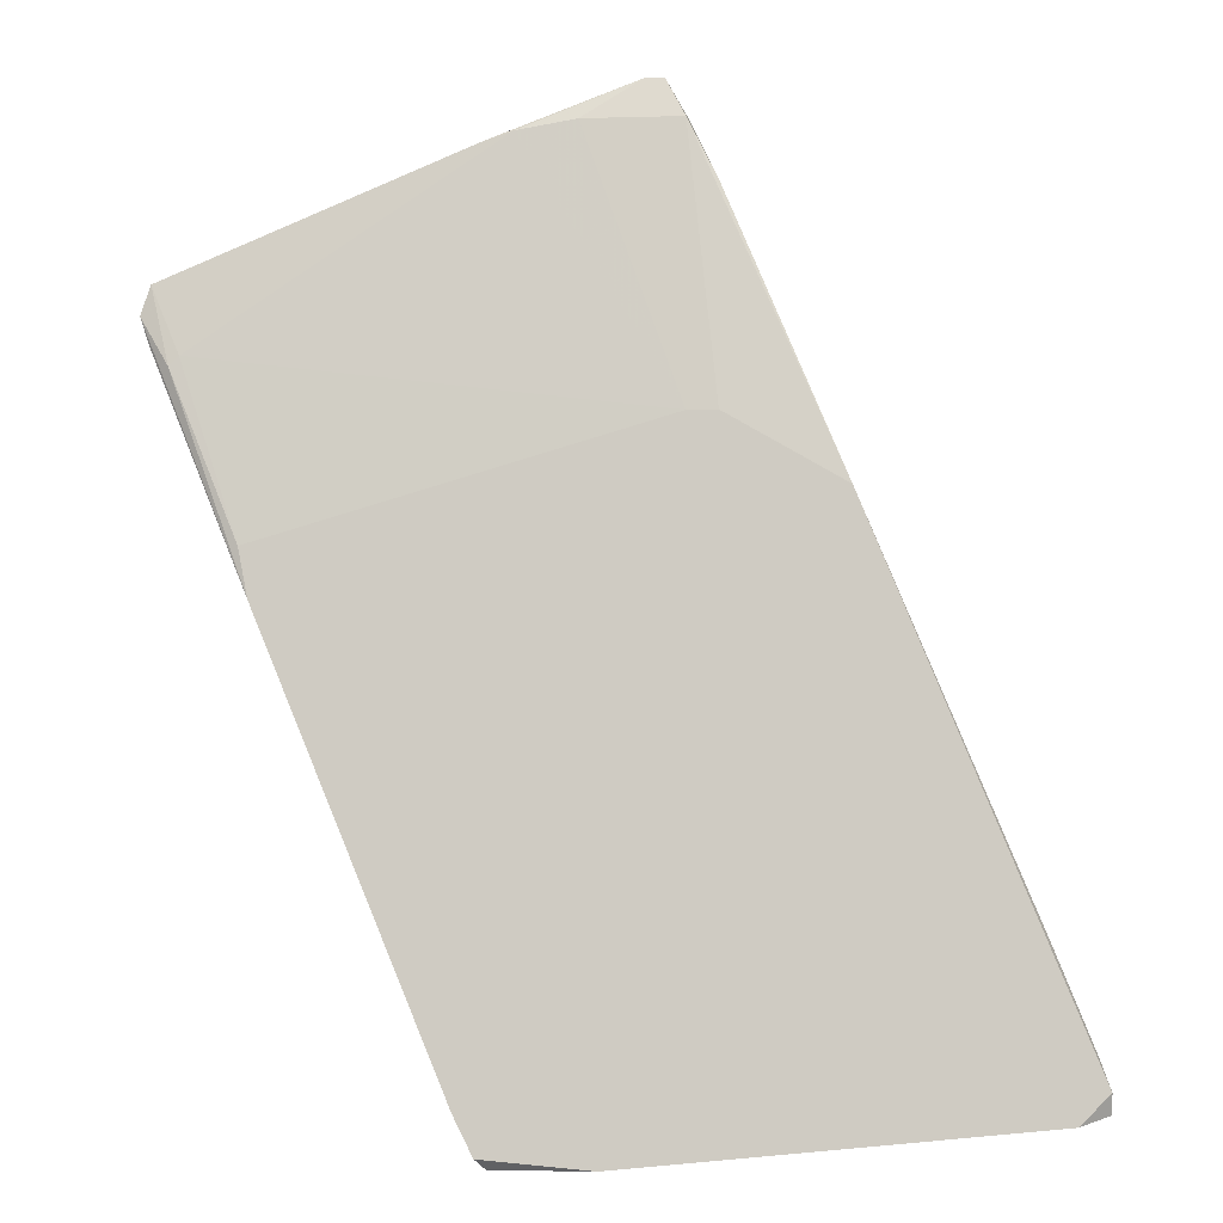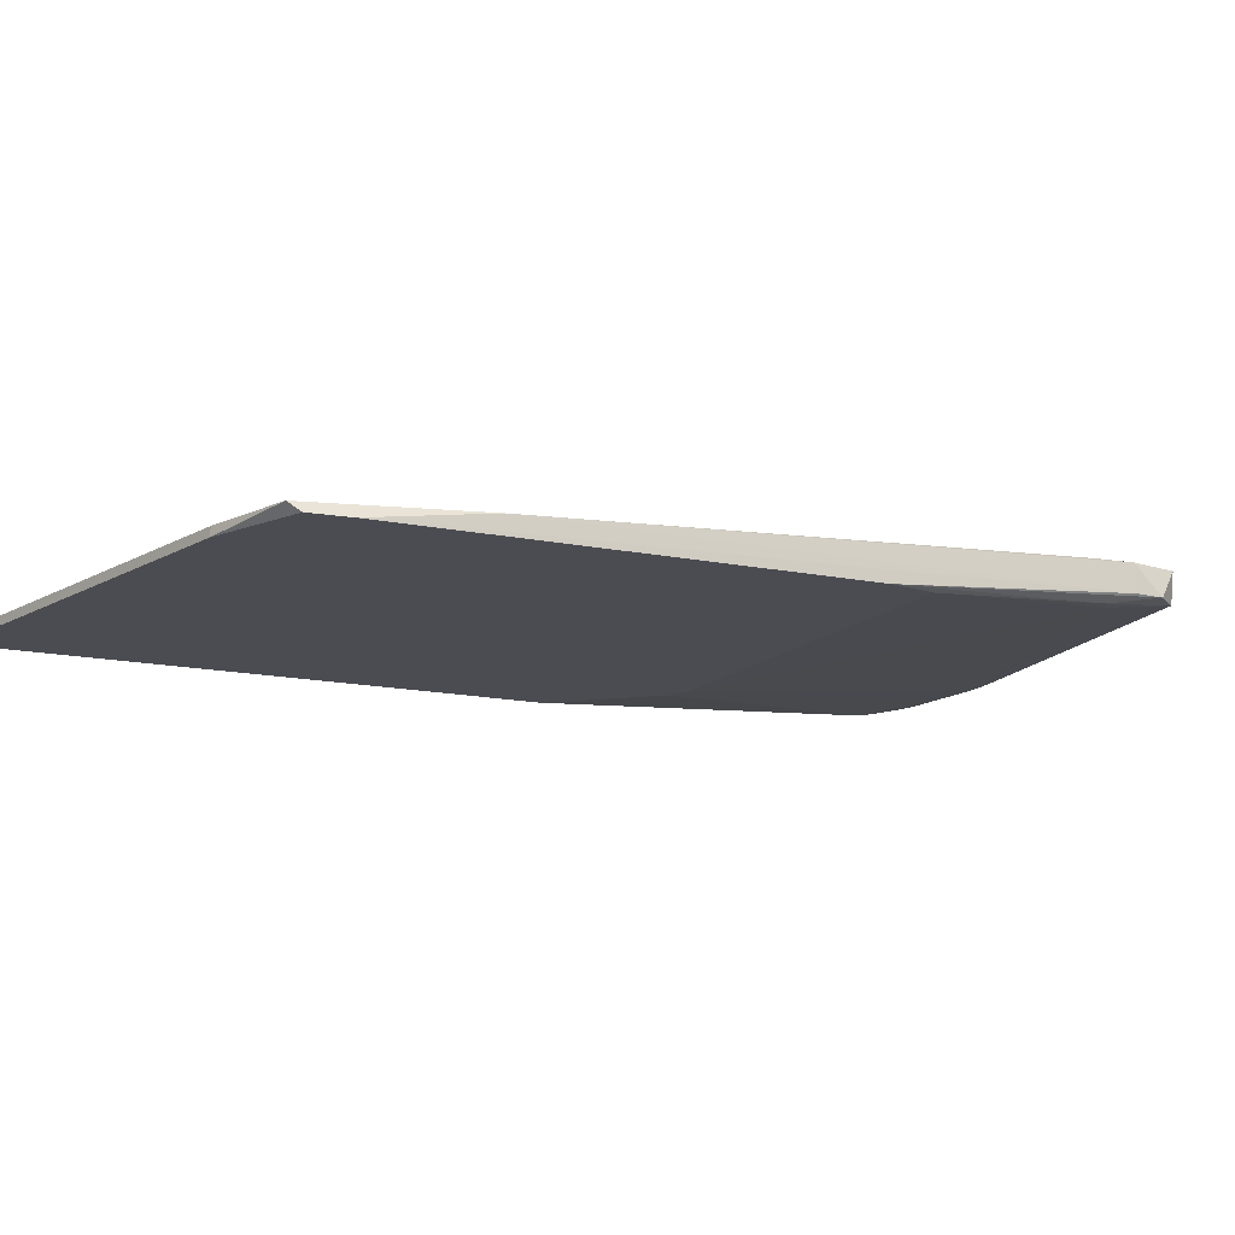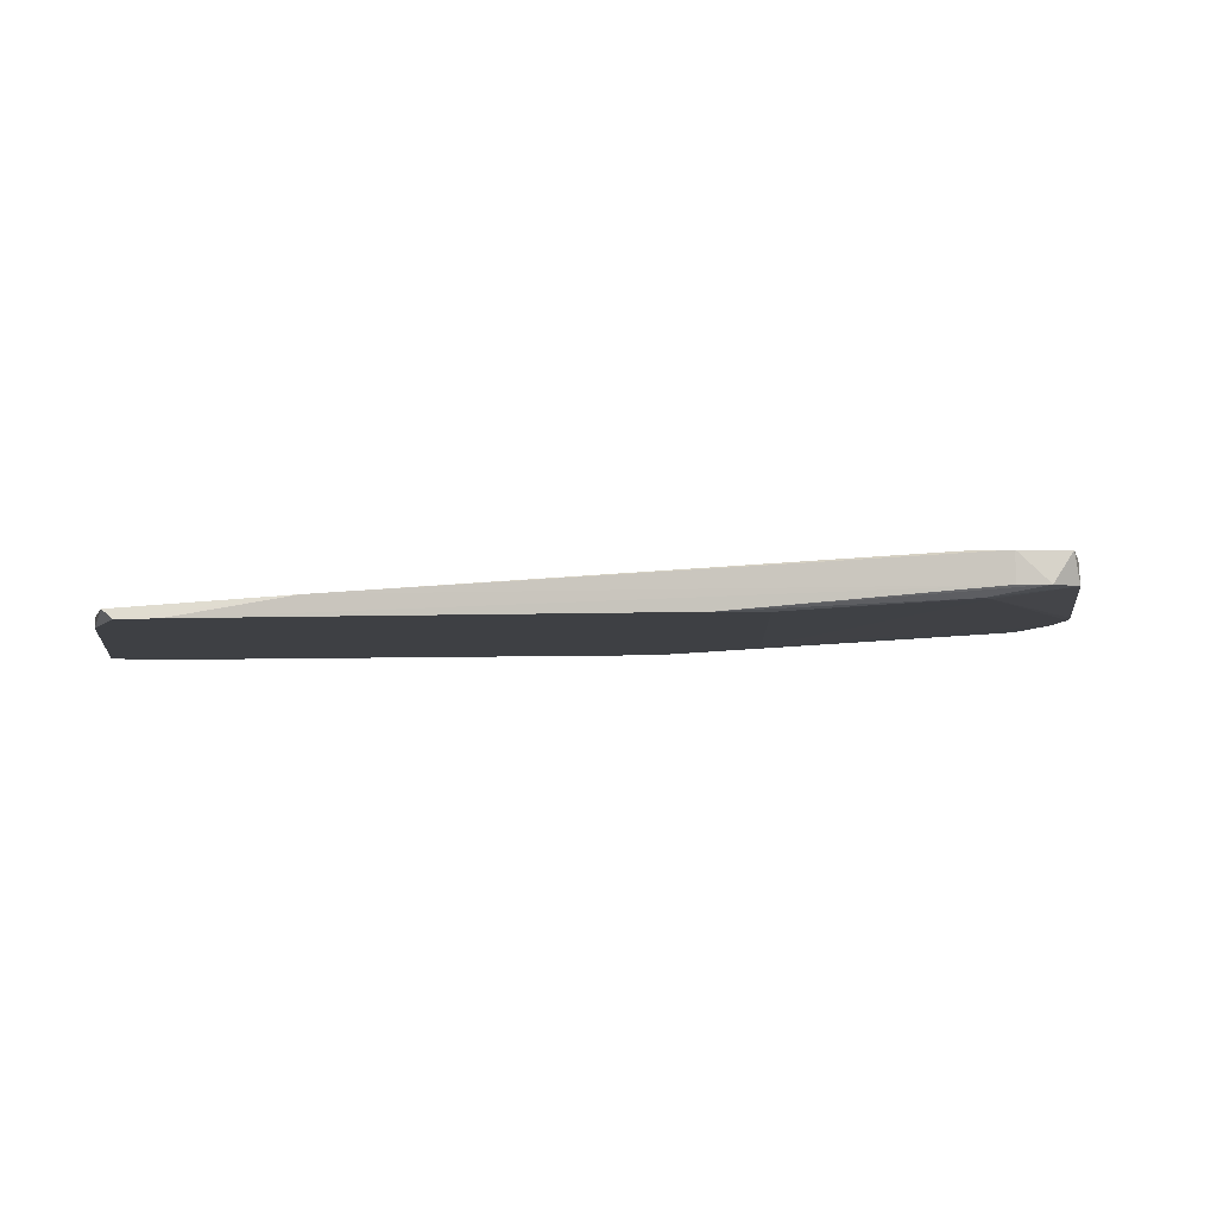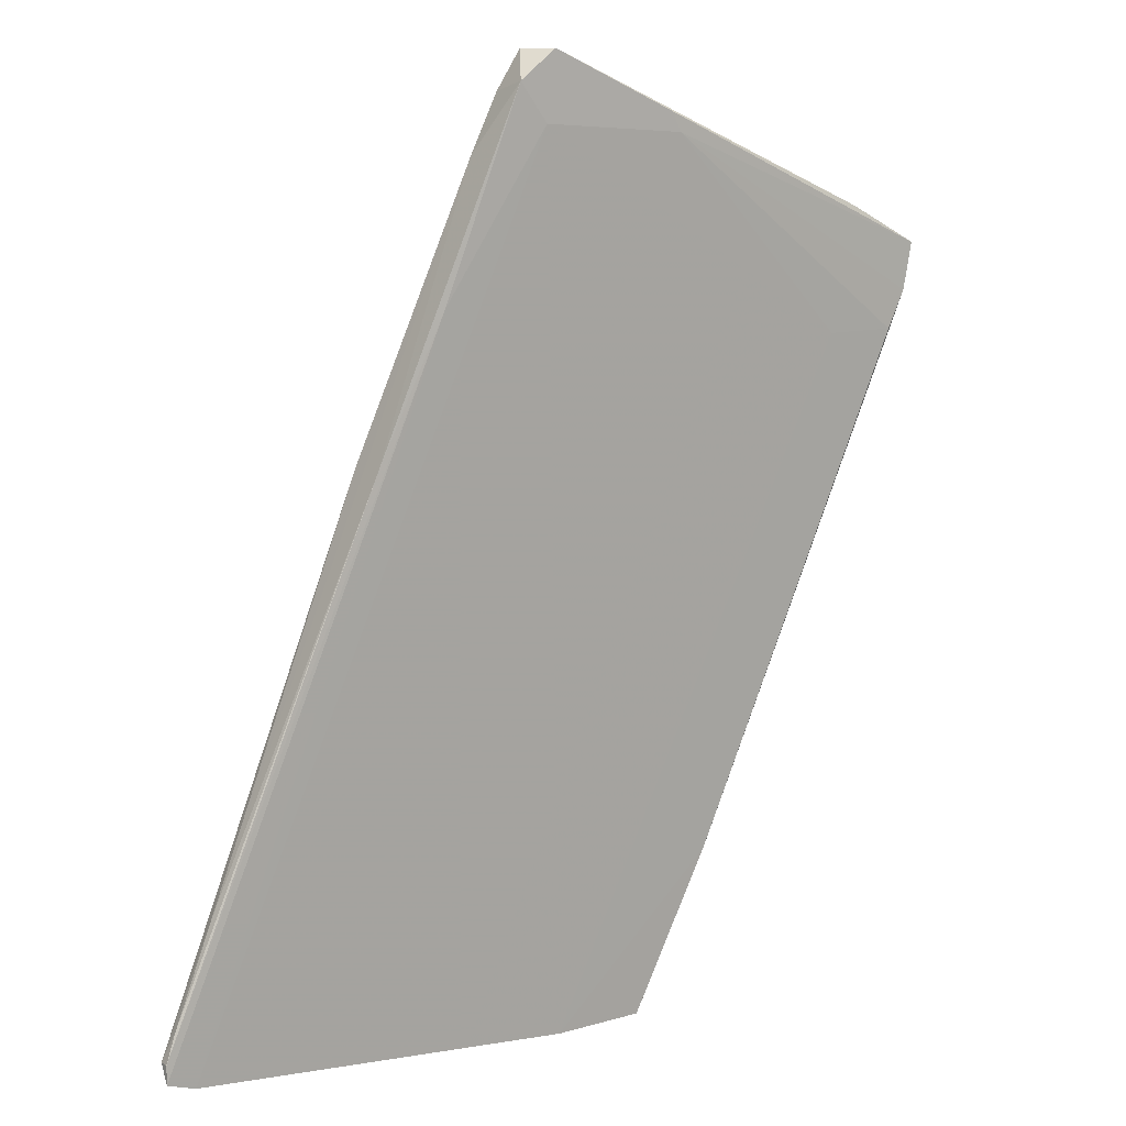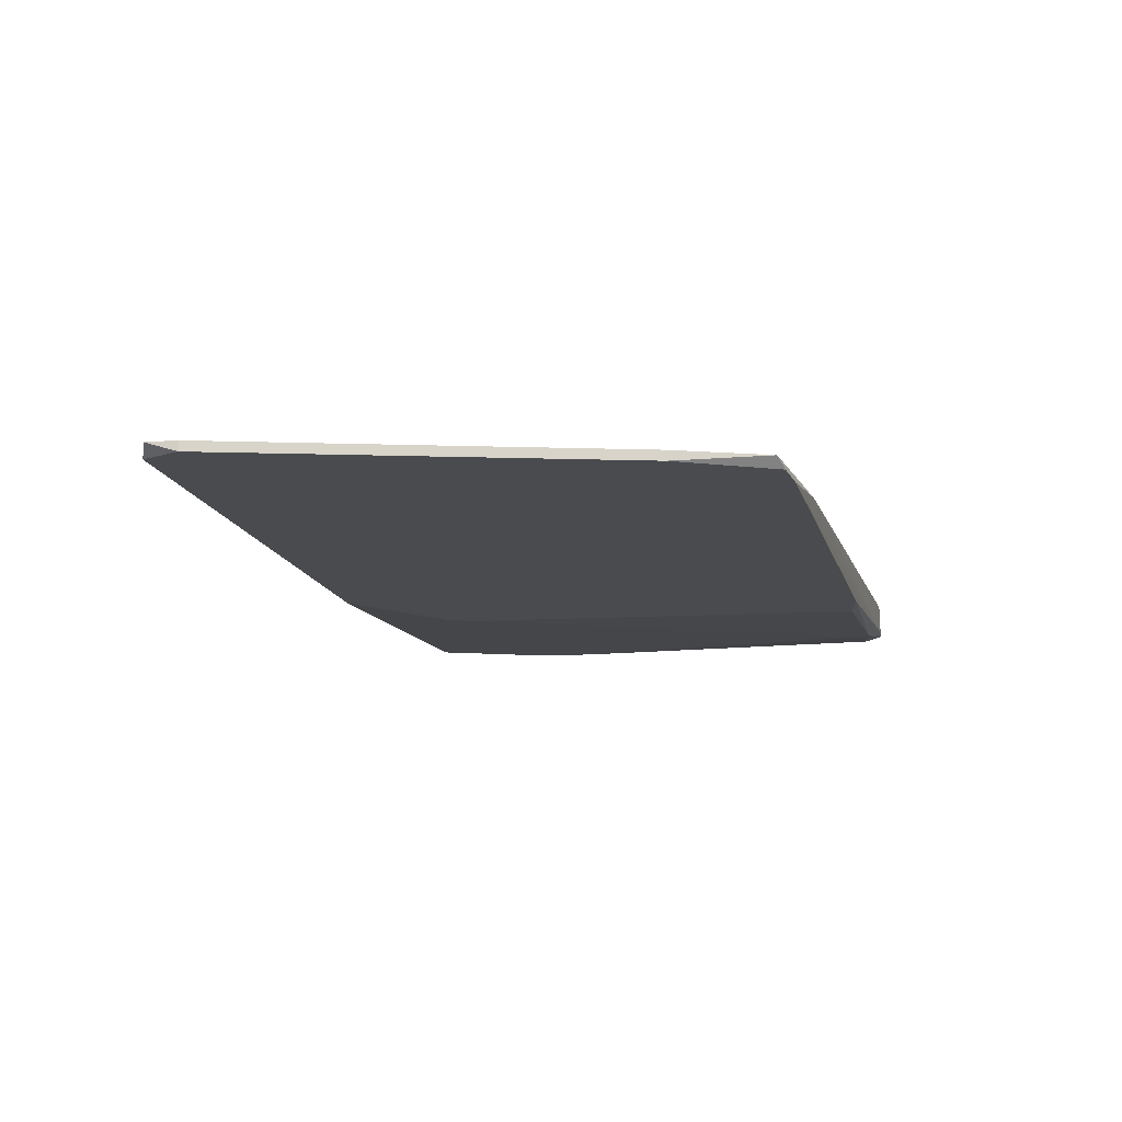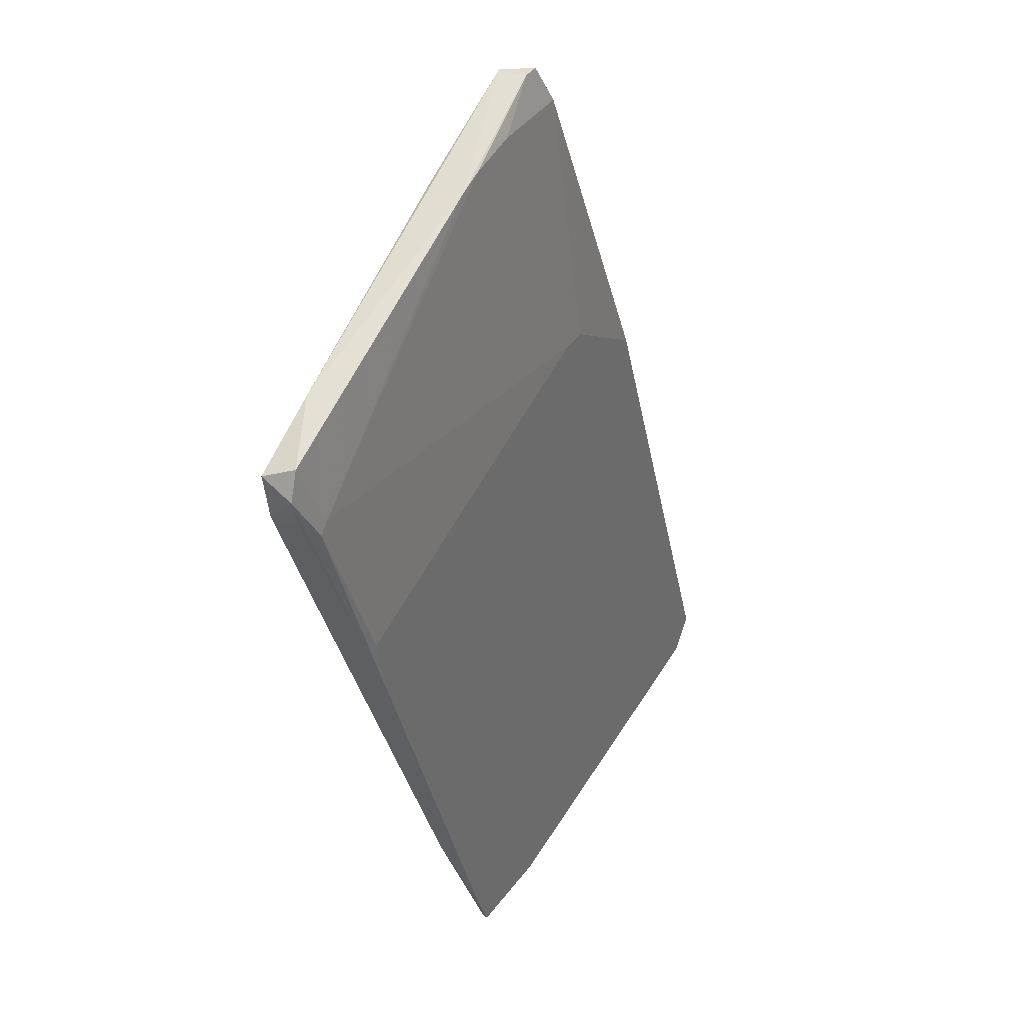
<metadata>
{"format":"obj","ext":"obj","renderer":"f3d","projection":"perspective","resolution":1024,"background":"white","views":[{"elev":-6.8,"azim":4.5,"up":"+Z"},{"elev":-15.3,"azim":-135.7,"up":"+Y"},{"elev":-4.9,"azim":-104.2,"up":"+Y"},{"elev":10.9,"azim":144.3,"up":"+Z"},{"elev":-13.7,"azim":170.6,"up":"+Y"},{"elev":34.5,"azim":-62.4,"up":"+Z"}]}
</metadata>
<code>
v -0.02076 0.01271 -0.01633
v -0.02076 0.01747 0.0732
v 0.004004 0.01652 0.05606
v -0.01123 0.01176 -0.01633
v -0.01123 0.01271 -0.01633
v -0.04266 0.01176 0.03701
v -0.04838 0.01271 0.05414
v -0.007426 0.01461 0.07893
v -0.007426 0.01747 0.07893
v -0.04457 0.01652 0.06368
v -0.04933 0.01652 0.0513
v -0.04933 0.01271 0.05319
v 0.02686 0.01271 0.002732
v 0.03163 0.01176 -0.00965
v 0.03163 0.01271 -0.00965
v 0.03163 0.01271 -0.01155
v 0.03067 0.01271 -0.006788
v -0.05219 0.01366 0.05797
v -0.05219 0.01652 0.05987
v -0.05123 0.01366 0.06082
v -0.05123 0.01366 0.05511
v -0.05123 0.01652 0.05511
v 0.01067 0.01176 0.04177
v 0.01067 0.01557 0.04177
v -0.02171 0.01176 -0.01537
v -0.02171 0.01366 0.0732
v -0.02171 0.01747 0.07129
v -0.04171 0.01176 0.03224
v -0.04171 0.01652 0.0513
v -0.003618 0.01176 0.04844
v -0.003618 0.01366 0.07511
v -0.003618 0.01747 0.07606
v 0.02877 0.01176 -0.01251
v 0.02877 0.01271 -0.01251
v -0.01314 0.01366 0.07511
v -0.01886 0.01366 0.07415
v -0.02837 0.01366 -0.000121
v -0.02361 0.01176 -0.01156
v -0.000763 0.01176 0.04844
v -0.000763 0.01366 0.06939
v -0.006482 0.01747 0.07225
v -0.005522 0.01461 0.07893
f 13 17 24
f 23 28 33
f 33 28 25
f 28 23 30
f 32 27 9
f 1 25 37
f 27 32 41
f 15 17 14
f 23 33 14
f 31 32 42
f 32 9 42
f 28 30 6
f 12 28 6
f 34 33 5
f 1 37 5
f 41 34 5
f 41 5 29
f 11 27 29
f 37 11 29
f 27 41 29
f 5 37 29
f 30 36 7
f 20 12 7
f 6 30 7
f 12 6 7
f 34 41 3
f 41 32 3
f 25 1 4
f 33 25 4
f 1 5 4
f 5 33 4
f 19 20 10
f 19 27 22
f 27 11 22
f 11 37 22
f 37 21 22
f 20 7 26
f 7 36 26
f 10 20 26
f 9 10 26
f 31 23 40
f 32 31 40
f 14 17 13
f 23 14 13
f 40 23 13
f 23 31 39
f 30 23 39
f 31 30 39
f 31 42 8
f 42 9 8
f 26 36 8
f 9 26 8
f 33 34 16
f 15 14 16
f 14 33 16
f 3 15 16
f 34 3 16
f 25 28 38
f 37 25 38
f 28 21 38
f 21 37 38
f 20 19 18
f 12 20 18
f 28 12 18
f 21 28 18
f 19 22 18
f 22 21 18
f 30 31 35
f 36 30 35
f 31 8 35
f 8 36 35
f 27 19 2
f 9 27 2
f 19 10 2
f 10 9 2
f 17 15 24
f 15 3 24
f 3 32 24
f 32 40 24
f 40 13 24

</code>
